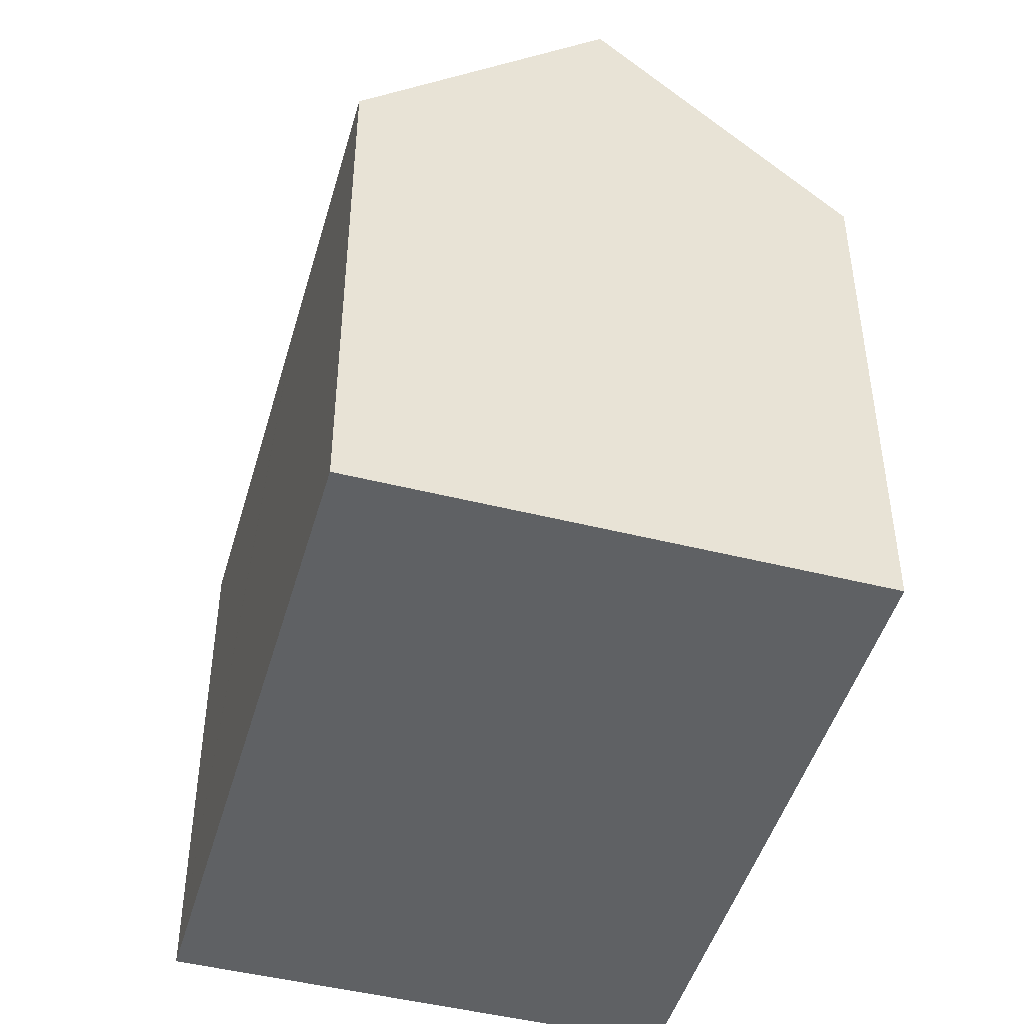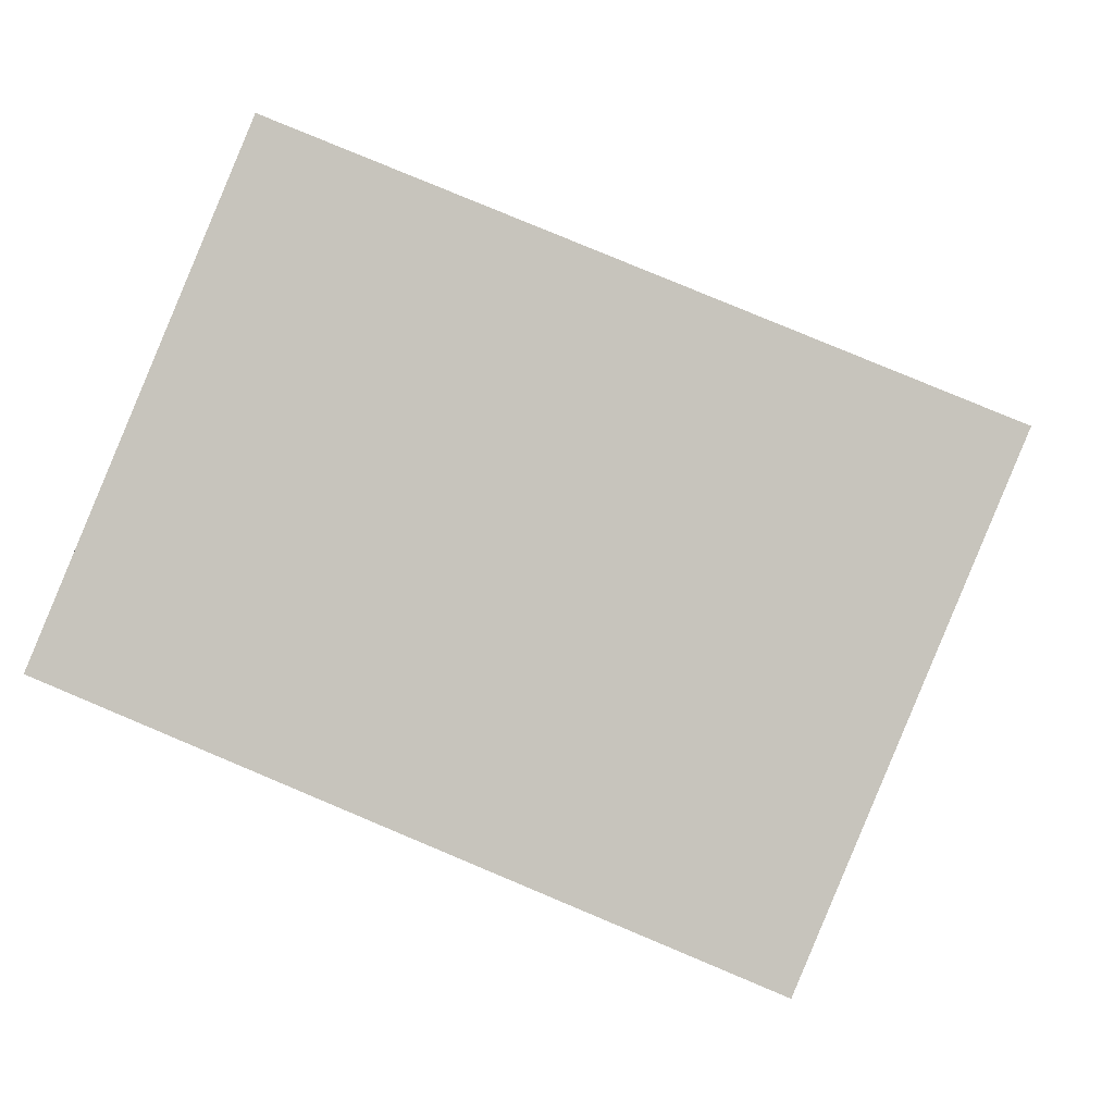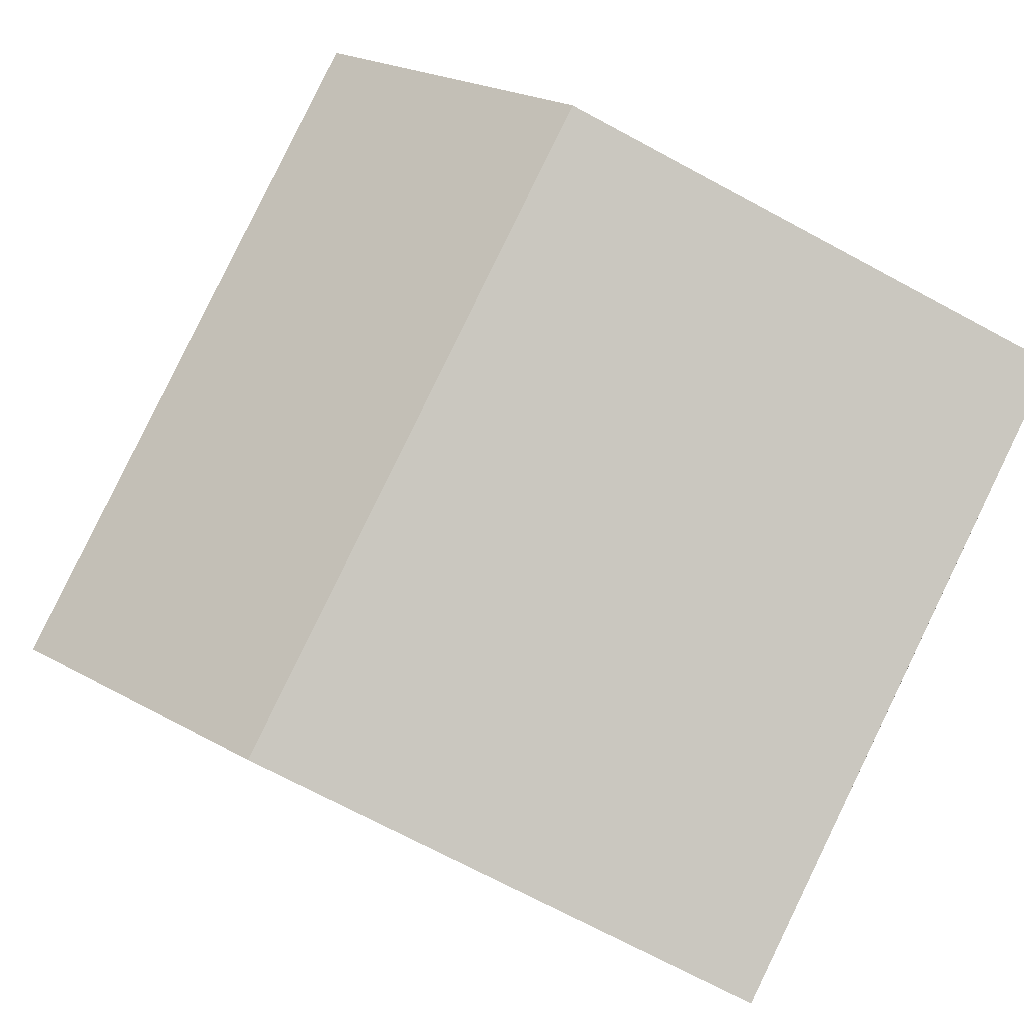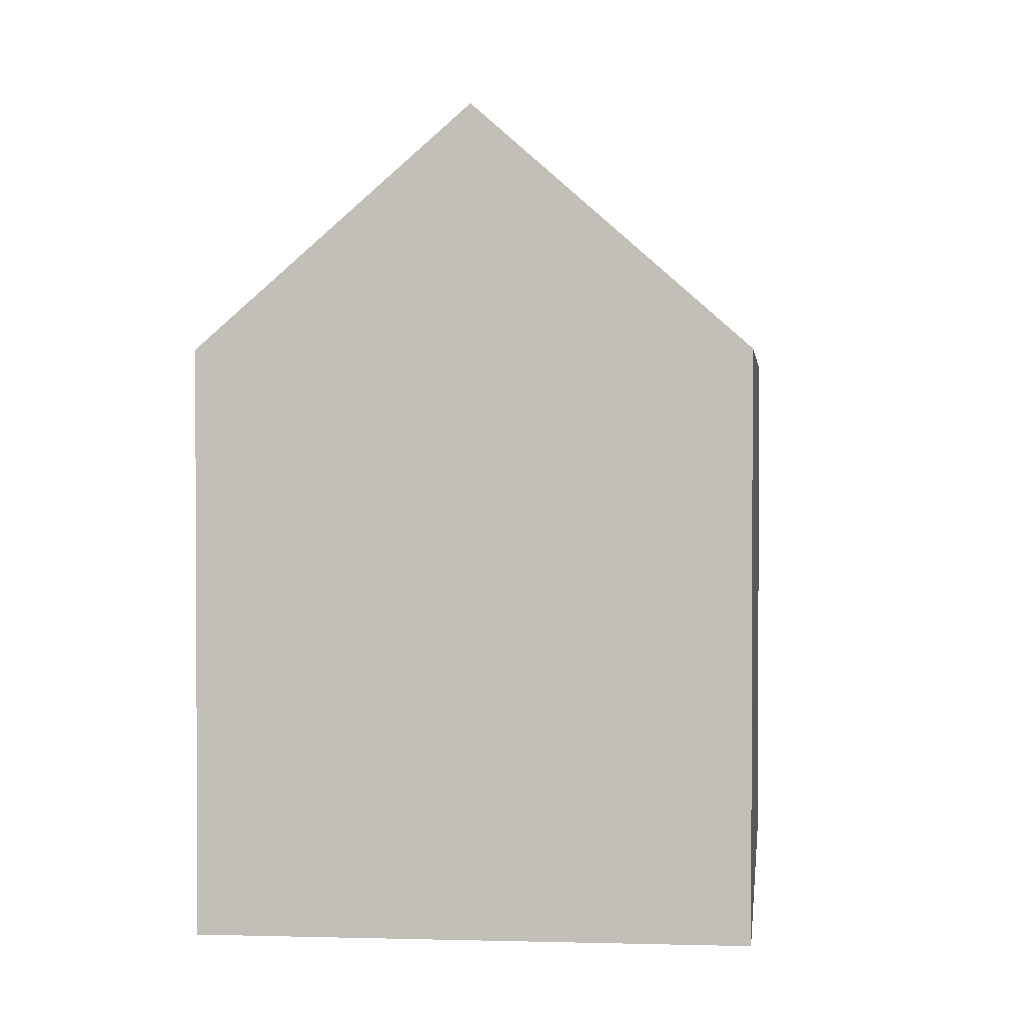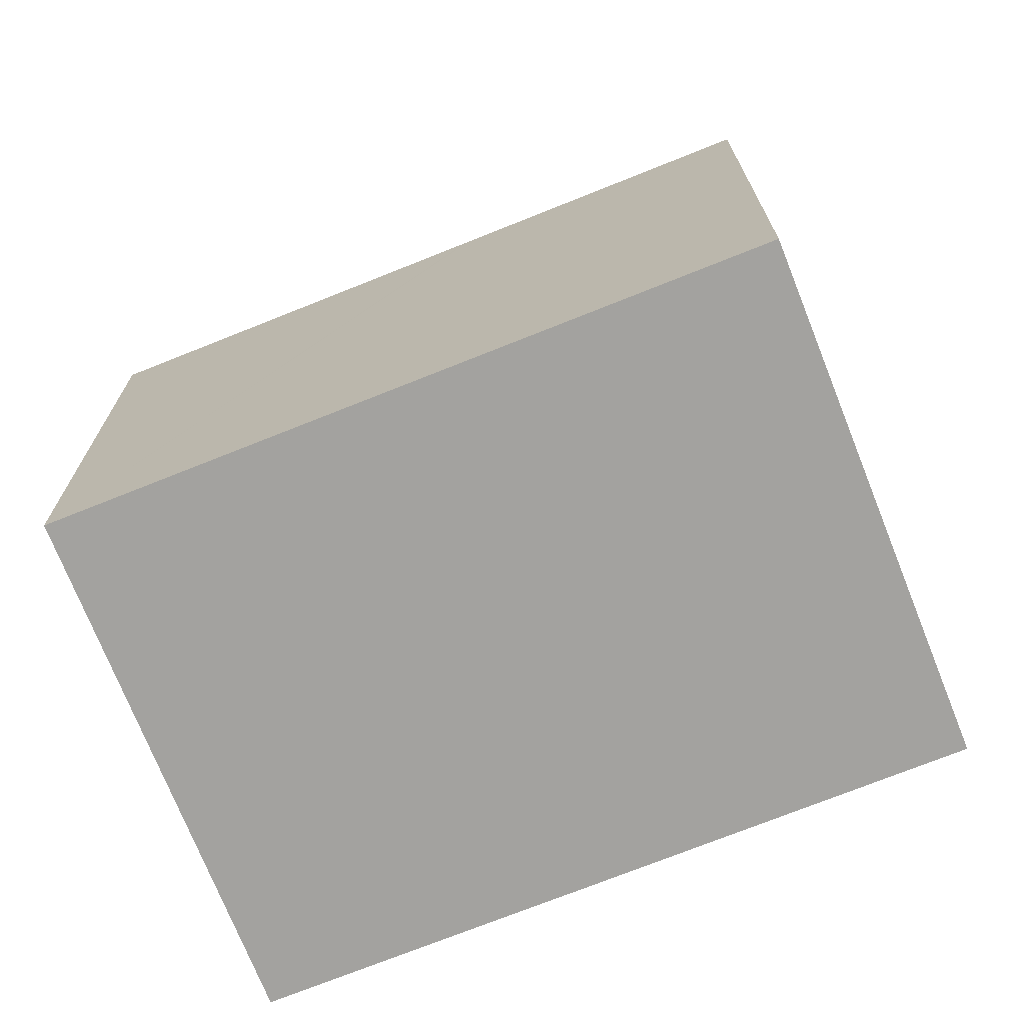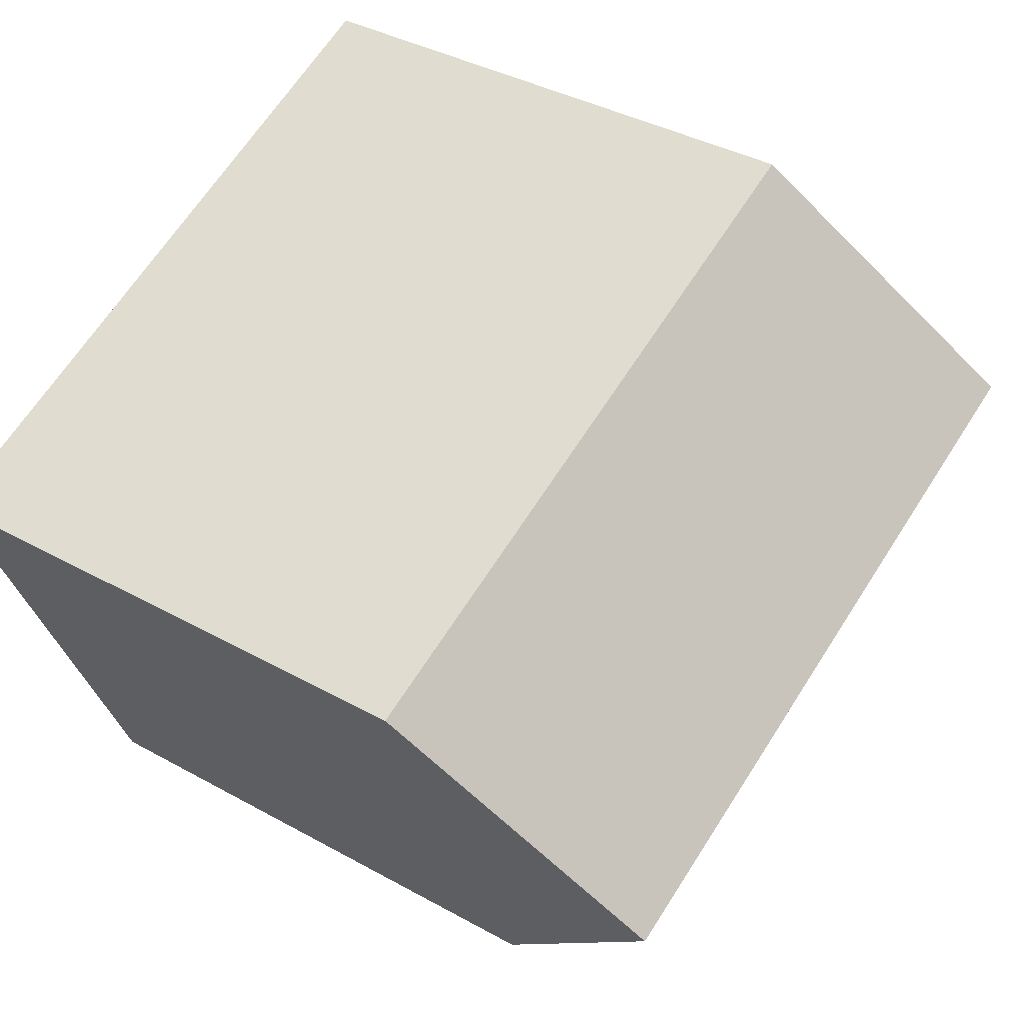
<metadata>
{"format":"obj","ext":"obj","renderer":"f3d","projection":"perspective","resolution":1024,"background":"white","views":[{"elev":-46.7,"azim":96.7,"up":"+Y"},{"elev":-0.7,"azim":4.6,"up":"+Z"},{"elev":-71.8,"azim":-118.2,"up":"+Z"},{"elev":1.8,"azim":-61.4,"up":"+Y"},{"elev":-72.5,"azim":44.3,"up":"+Y"},{"elev":37.9,"azim":125.4,"up":"+Z"}]}
</metadata>
<code>
v  4.23 11.6 10.11
v  15.94 16.39 -0.641
v  2.114 16.39 5.054
v  12.04 11.61 6.882
v  12.11 11.61 6.854
v  13.52 11.62 6.273
v  18.04 11.62 4.402
v  13.83 11.61 -5.696
v  6.574 11.61 -2.713
v  0 11.61 7.108e-16
v  4.23 -6.193e-16 10.11
v  13.52 -3.841e-16 6.273
v  18.04 -2.695e-16 4.402
v  12.04 -4.214e-16 6.882
v  12.11 -4.197e-16 6.854
v  13.83 3.488e-16 -5.696
v  15.94 3.925e-17 -0.641
v  0 0 0
v  6.574 1.661e-16 -2.713
v  2.114 -3.095e-16 5.054
g defaultobject
f 1 2 3
f 2 1 4
f 2 4 5
f 2 5 6
f 2 6 7
f 8 3 2
f 3 8 9
f 3 9 10
f 11 4 1
f 4 11 5
f 5 11 6
f 6 11 7
f 7 11 12
f 7 12 13
f 12 11 14
f 12 14 15
f 7 8 2
f 8 7 13
f 8 13 16
f 16 13 17
f 16 9 8
f 9 16 10
f 10 16 18
f 18 16 19
f 10 1 3
f 1 10 11
f 11 10 20
f 20 10 18
f 12 17 13
f 17 12 15
f 17 15 14
f 17 14 11
f 17 11 16
f 16 11 19
f 19 11 20
f 19 20 18

</code>
